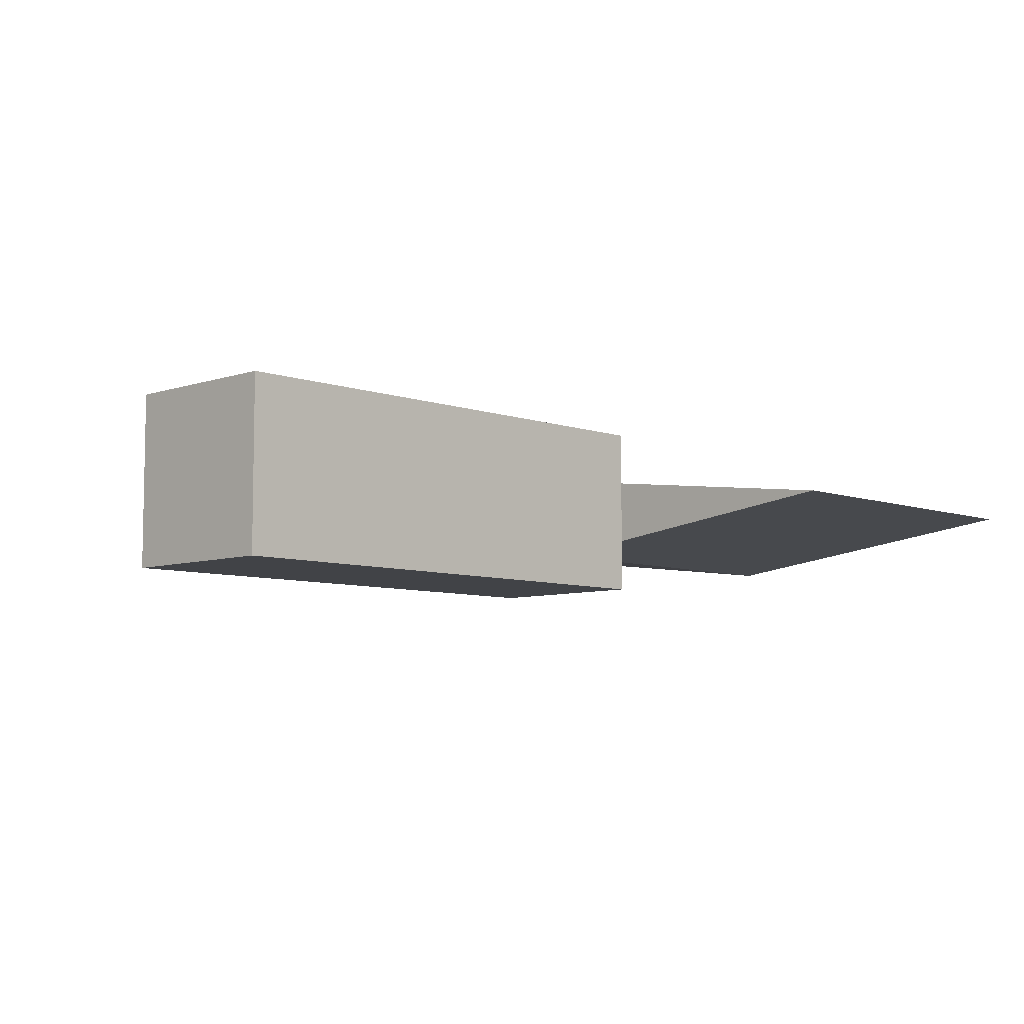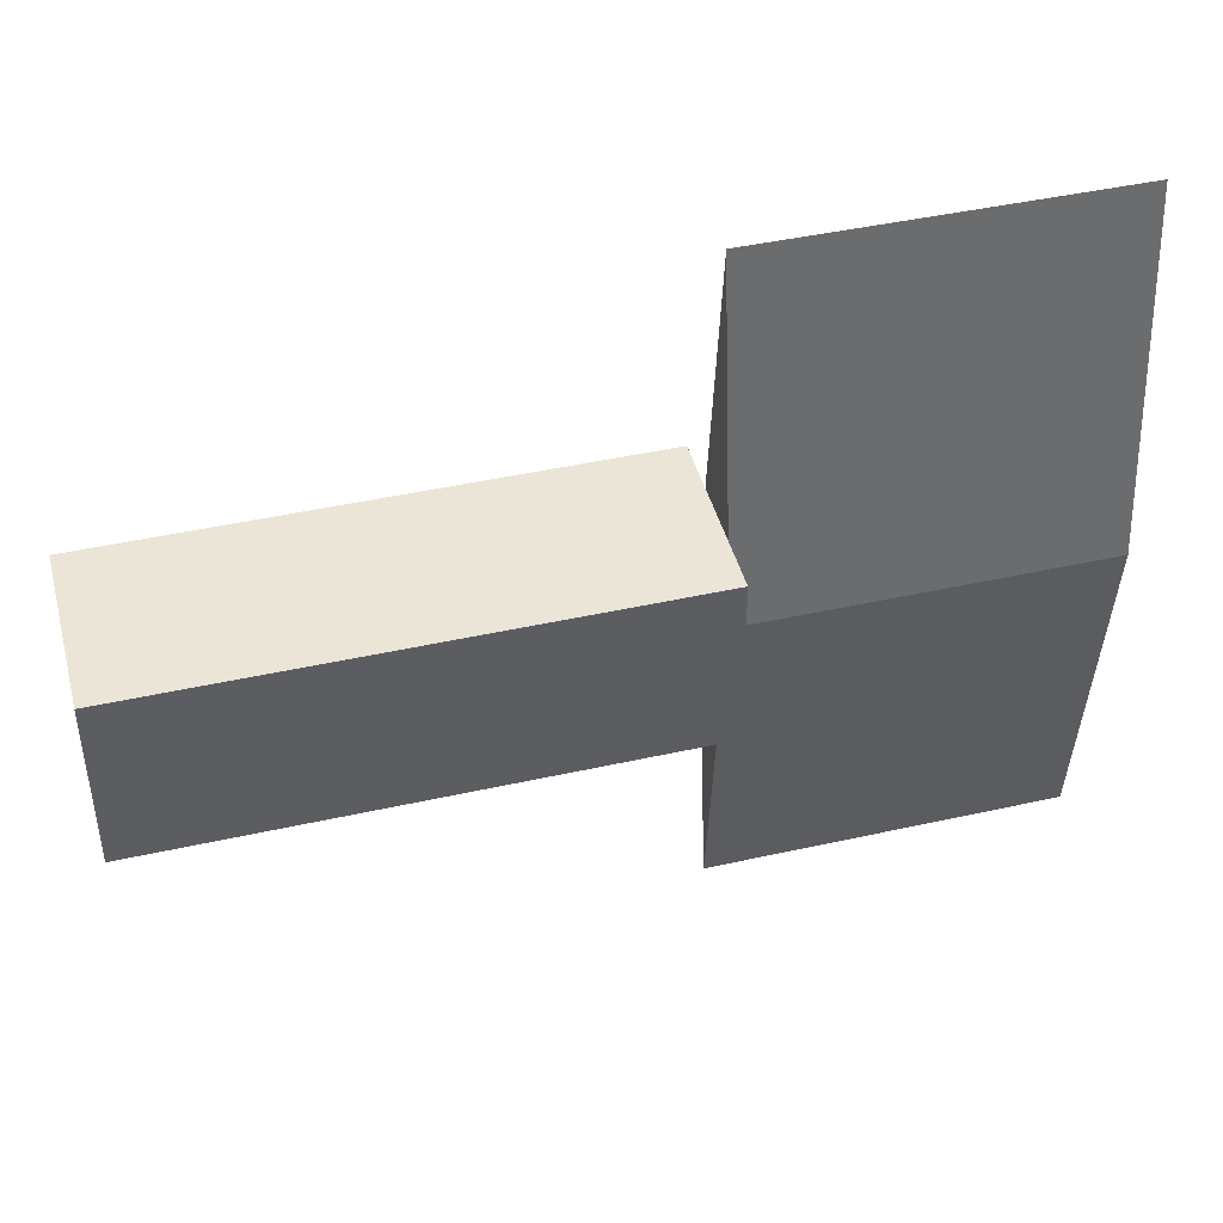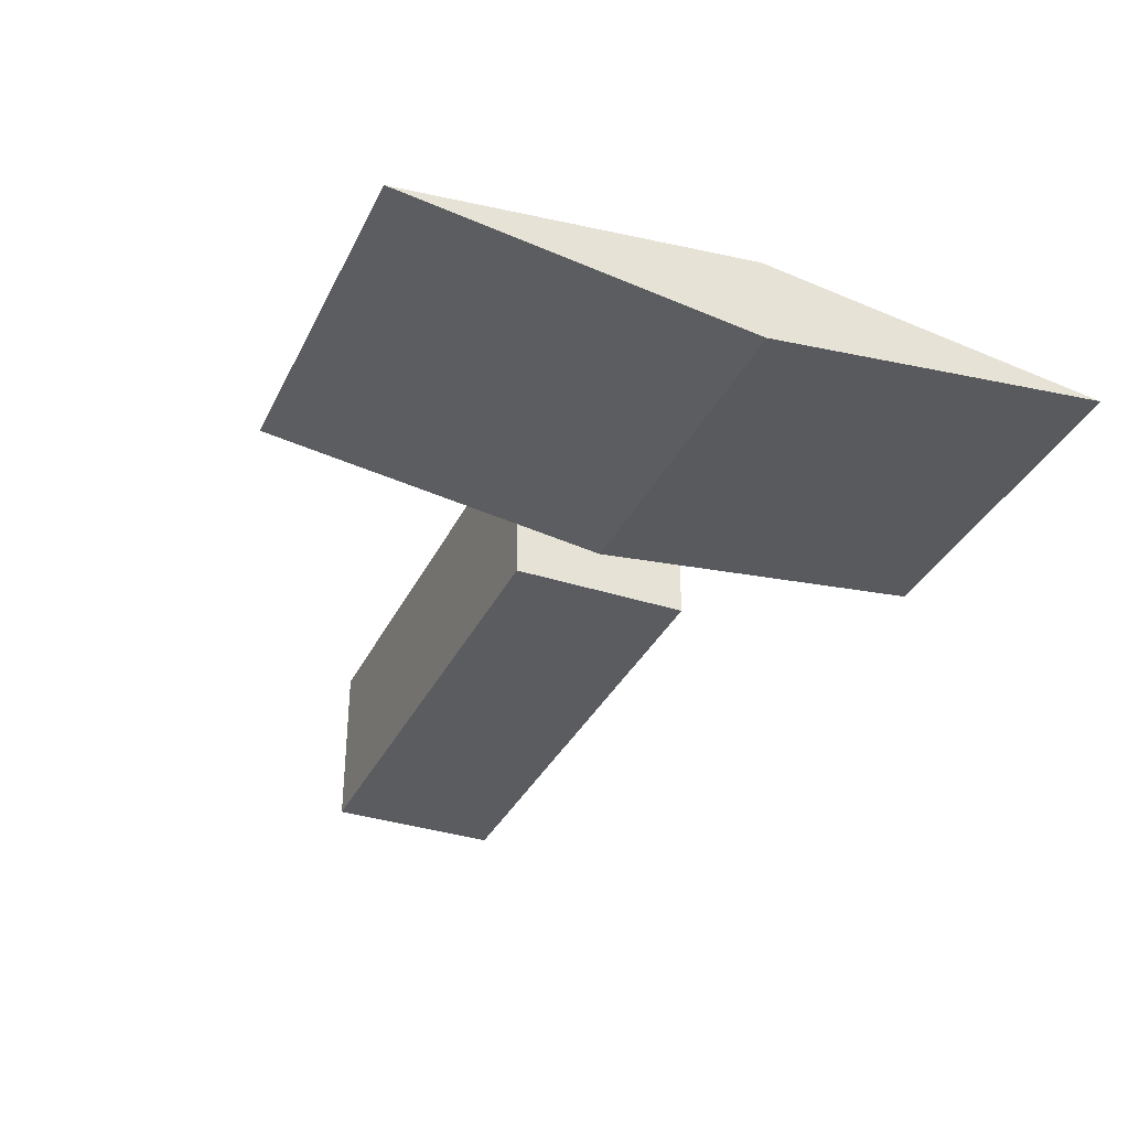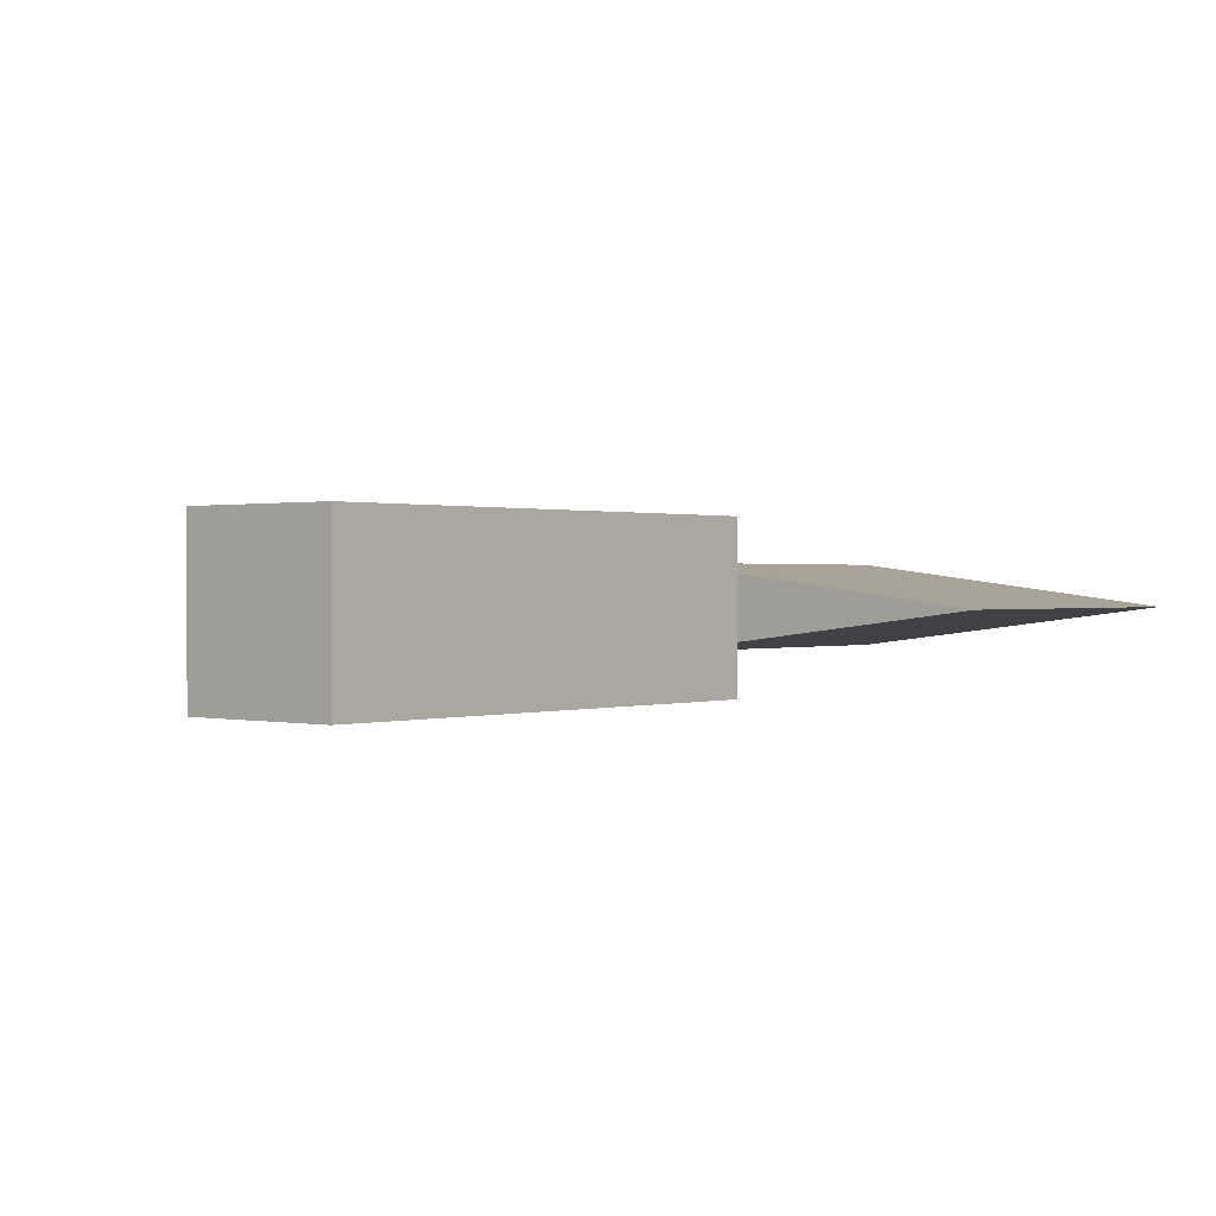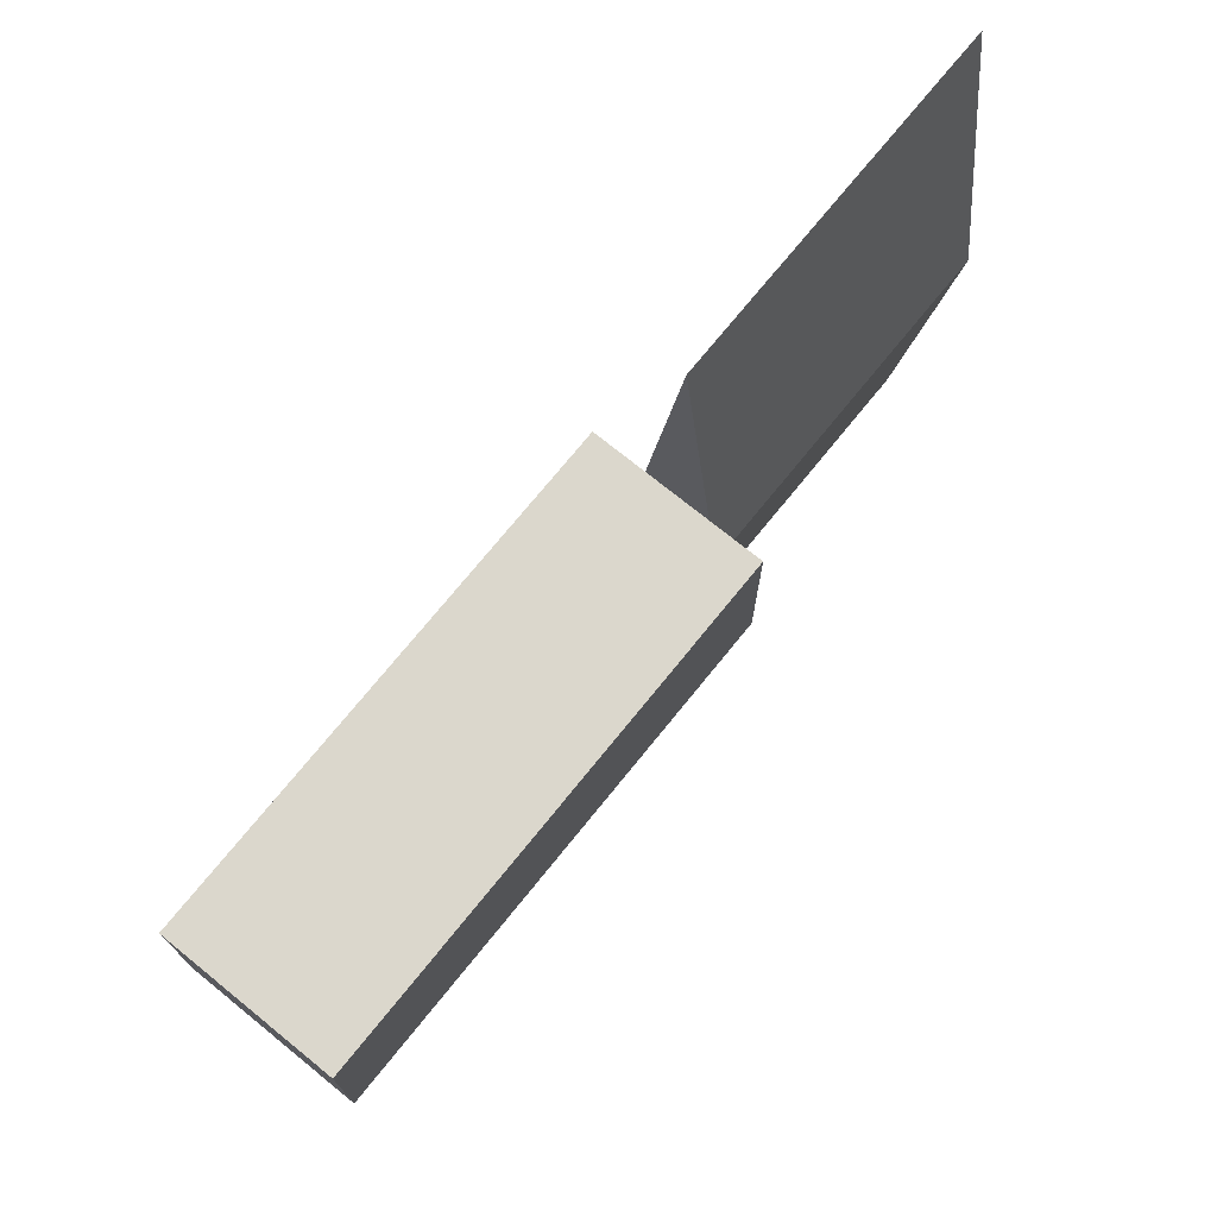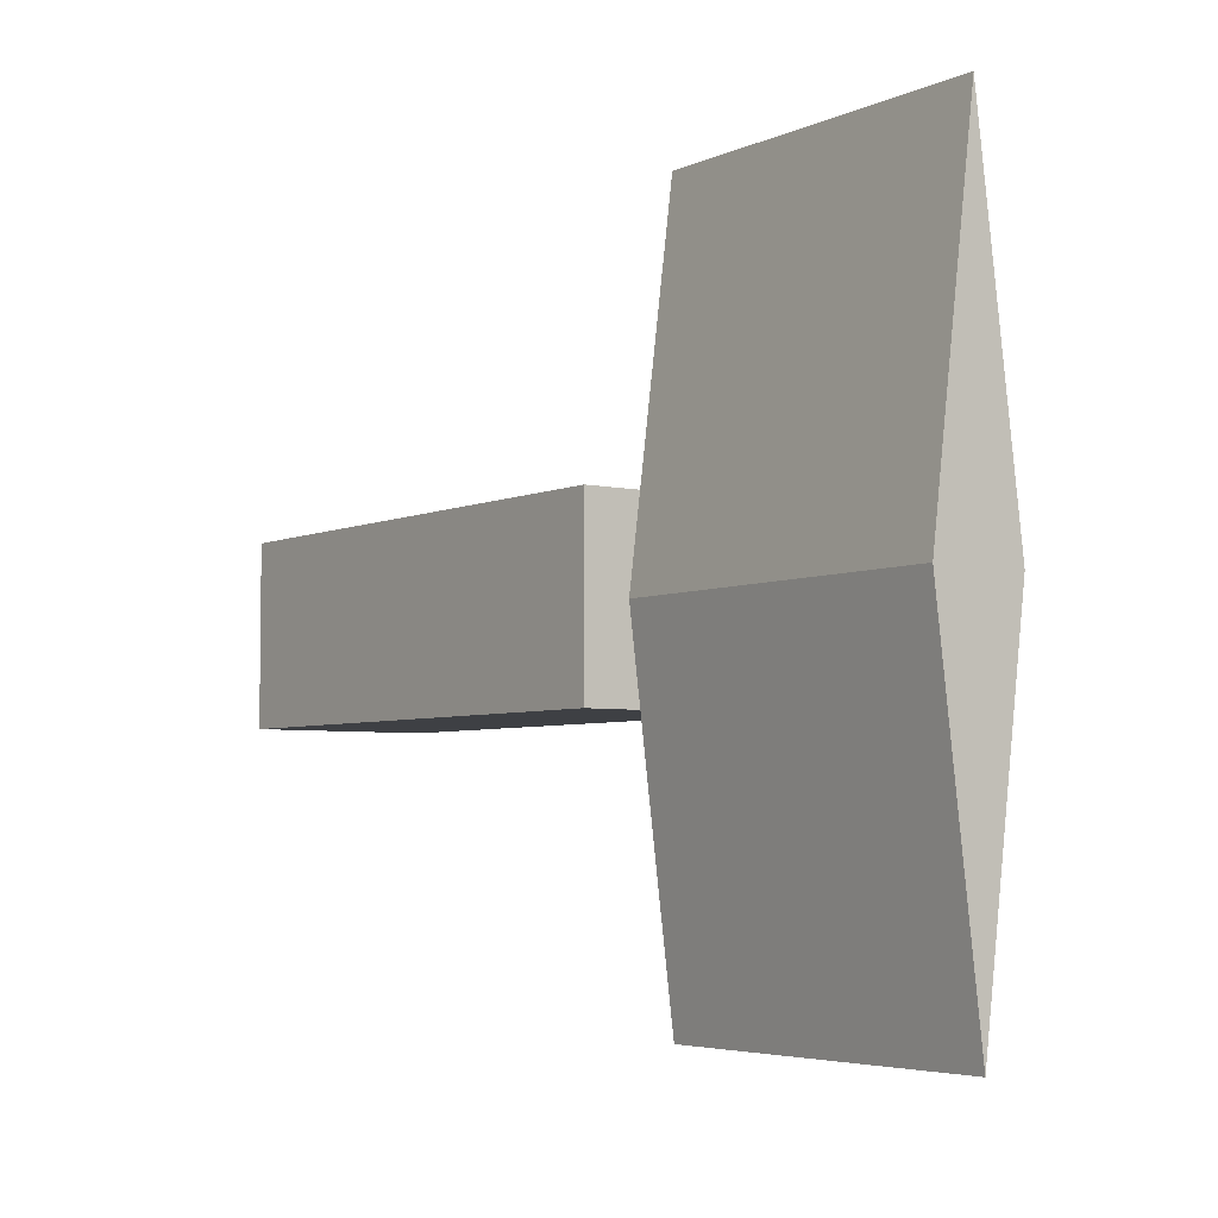
<metadata>
{"format":"obj","ext":"obj","renderer":"f3d","projection":"perspective","resolution":1024,"background":"white","views":[{"elev":-7.1,"azim":-45.8,"up":"+Z"},{"elev":44.0,"azim":-14.7,"up":"+Y"},{"elev":-35.0,"azim":66.6,"up":"+Z"},{"elev":0.6,"azim":-49.7,"up":"+Z"},{"elev":73.4,"azim":-51.0,"up":"+Y"},{"elev":-4.8,"azim":54.1,"up":"+Y"}]}
</metadata>
<code>
v -80 -16 -16
v -80 -16 16
v -80 16 16
v -80 16 -16
v 16 16 16
v 16 -16 16
v 16 -16 -16
v 16 16 -16
v 16 0 -8
v 16 0 8
v 16 64 -0
v 80 64 -0
v 80 0 8
v 80 0 -8
v 16 -64 -0
v 16 0 8
v 16 0 -8
v 80 0 8
v 80 -64 -0
v 80 0 -8
o entity0_brush0
f 1 2 3 4
f 5 3 2 6
f 6 2 1 7
f 8 4 3 5
f 7 1 4 8
f 8 5 6 7
o entity0_brush1
f 9 10 11
f 12 11 10 13
f 13 10 9 14
f 14 9 11 12
f 13 14 12
o entity0_brush2
f 15 16 17
f 18 16 15 19
f 20 17 16 18
f 19 15 17 20
f 20 18 19

</code>
